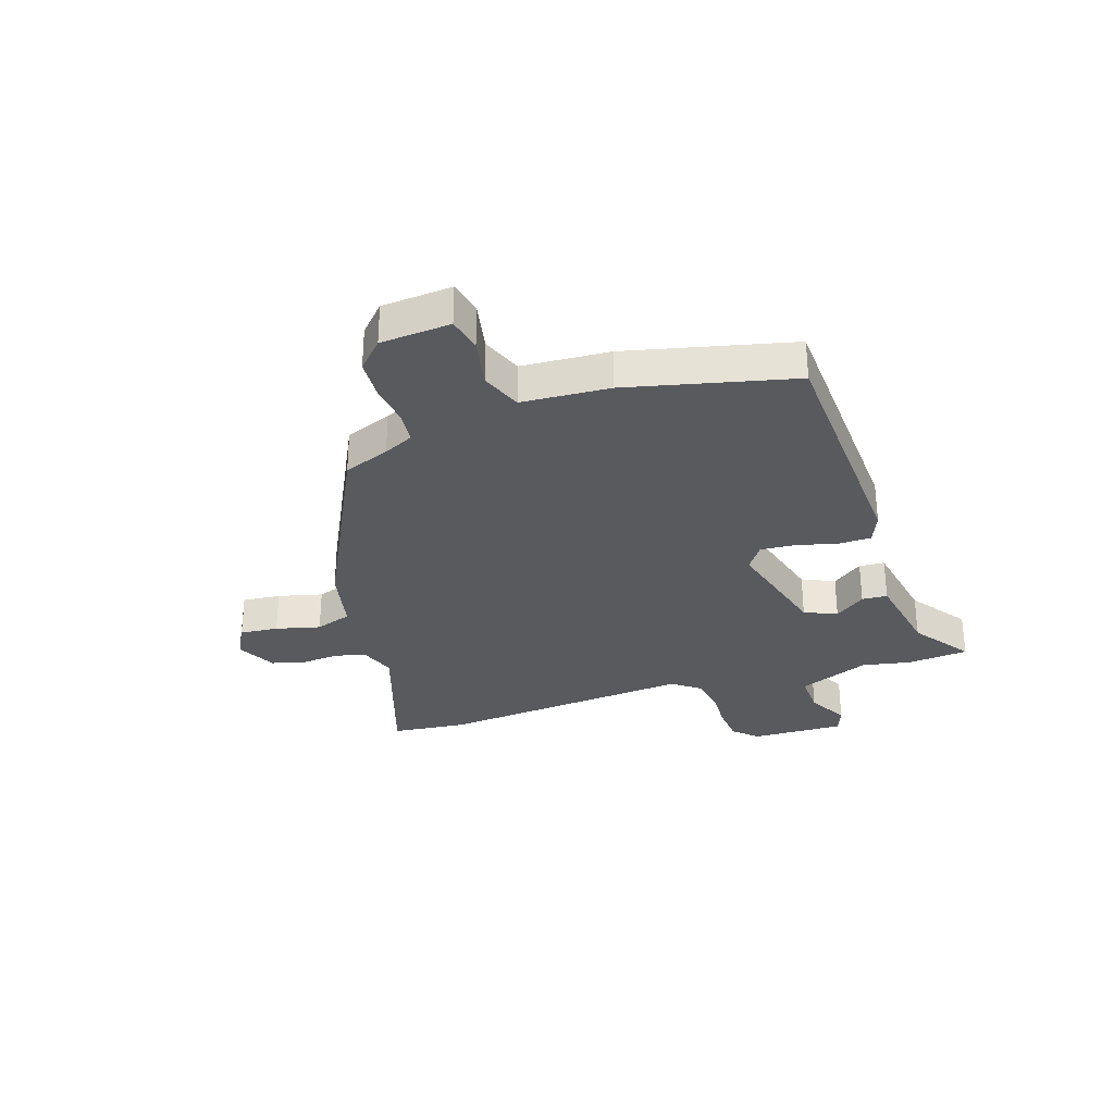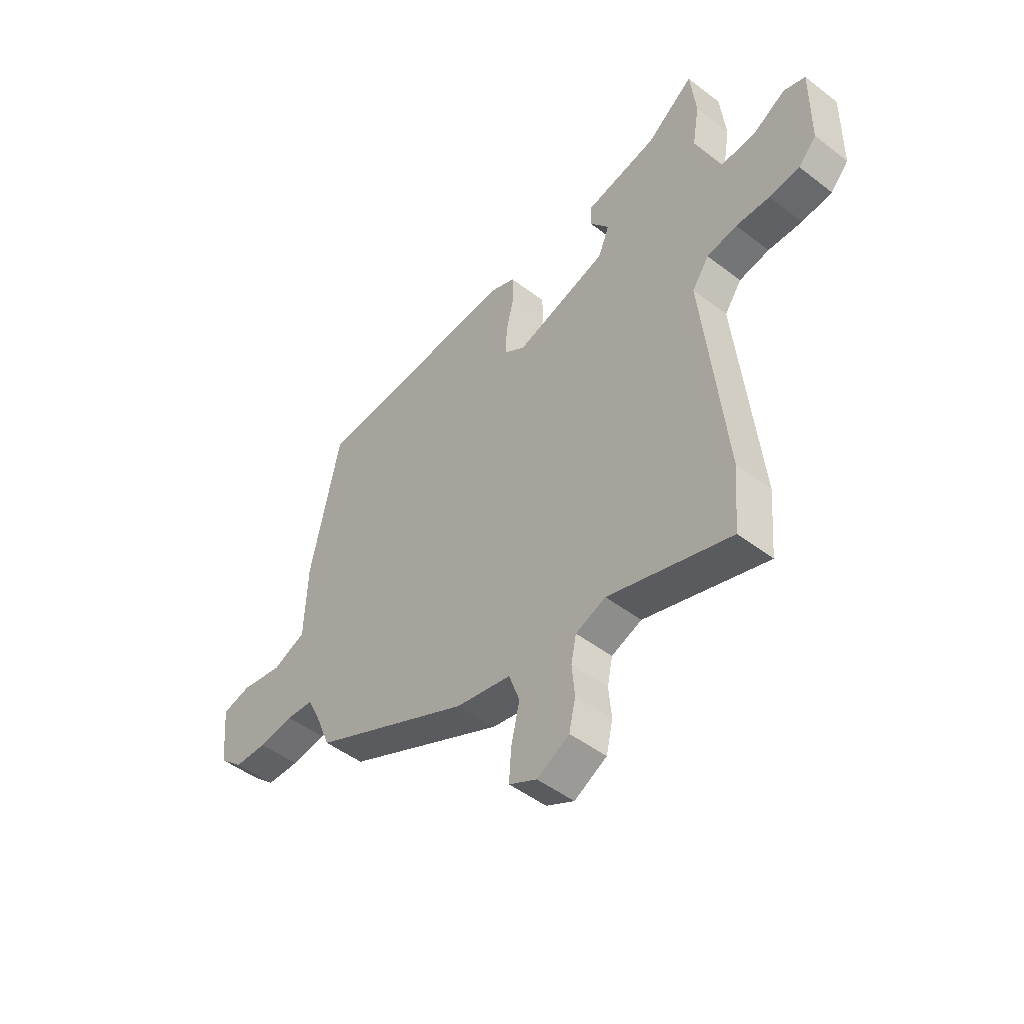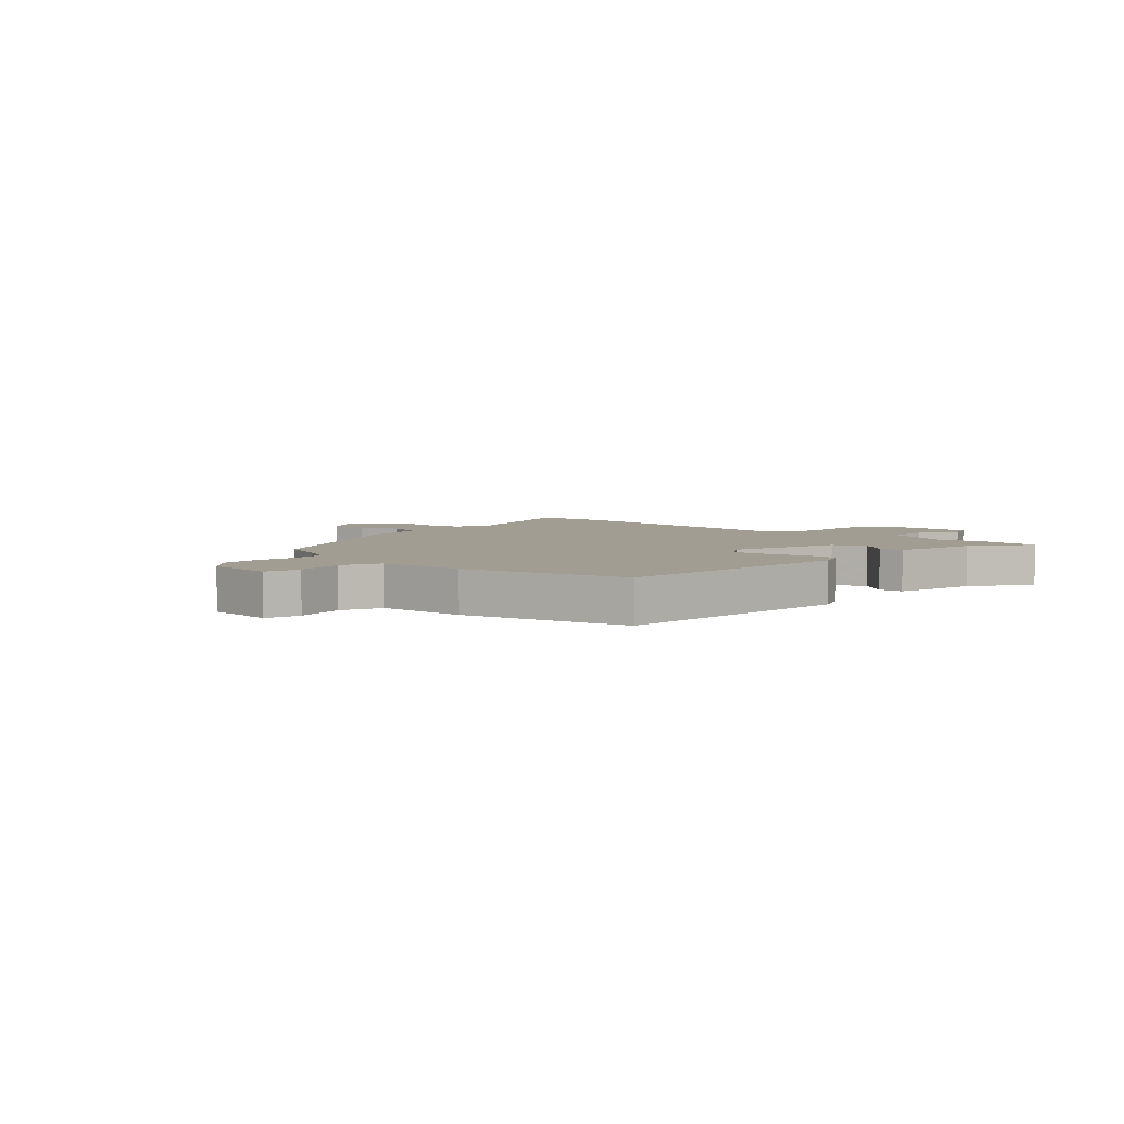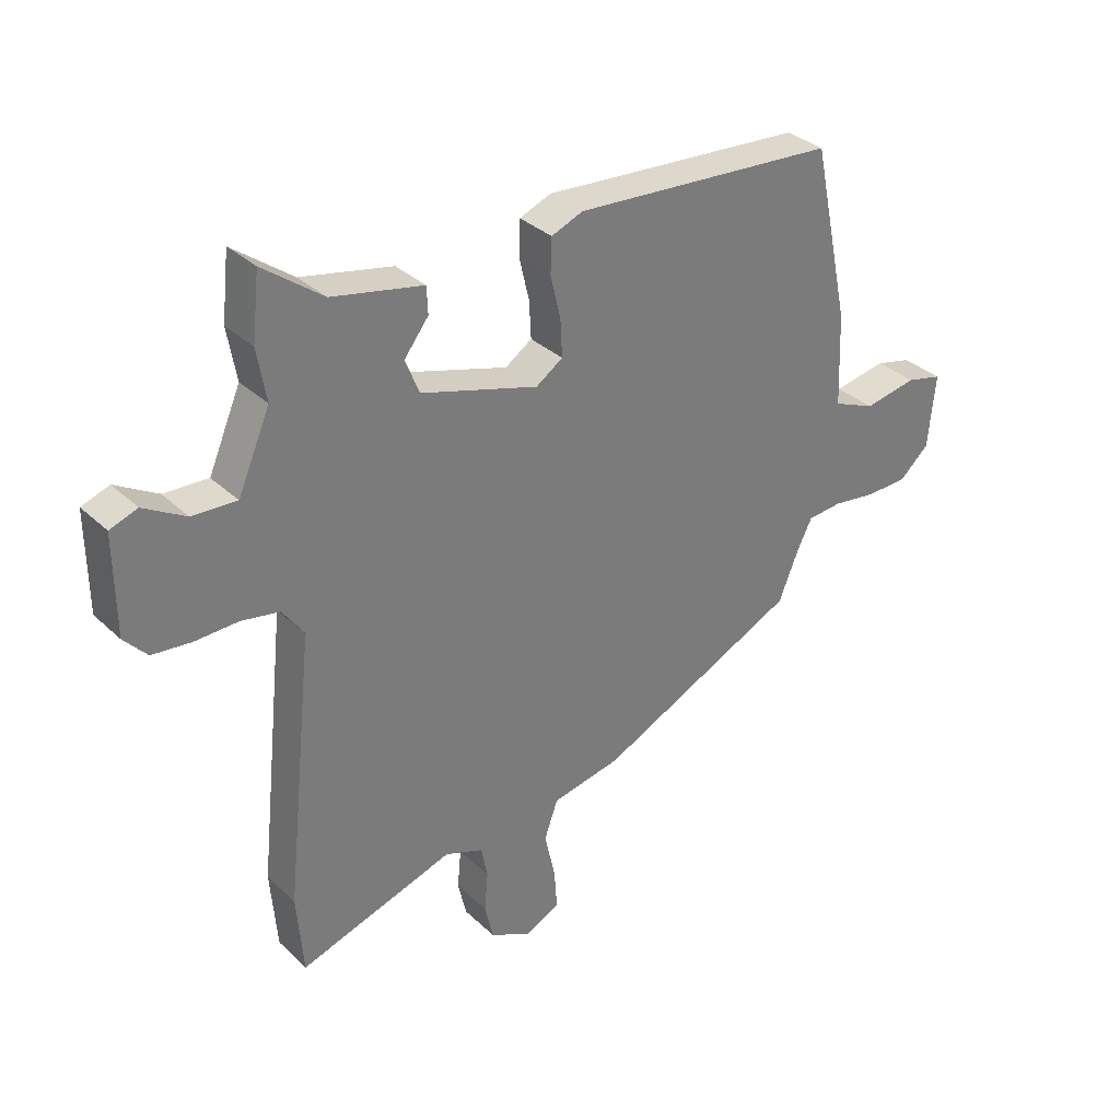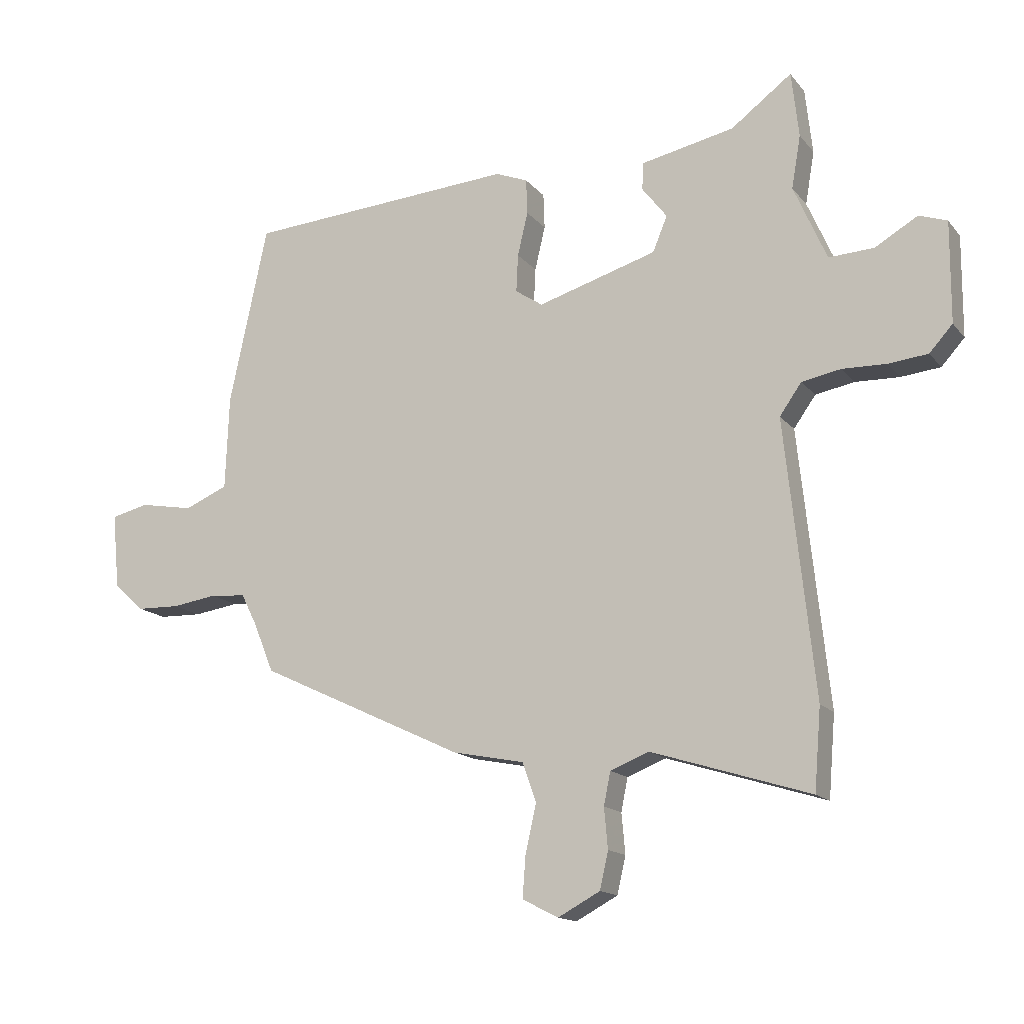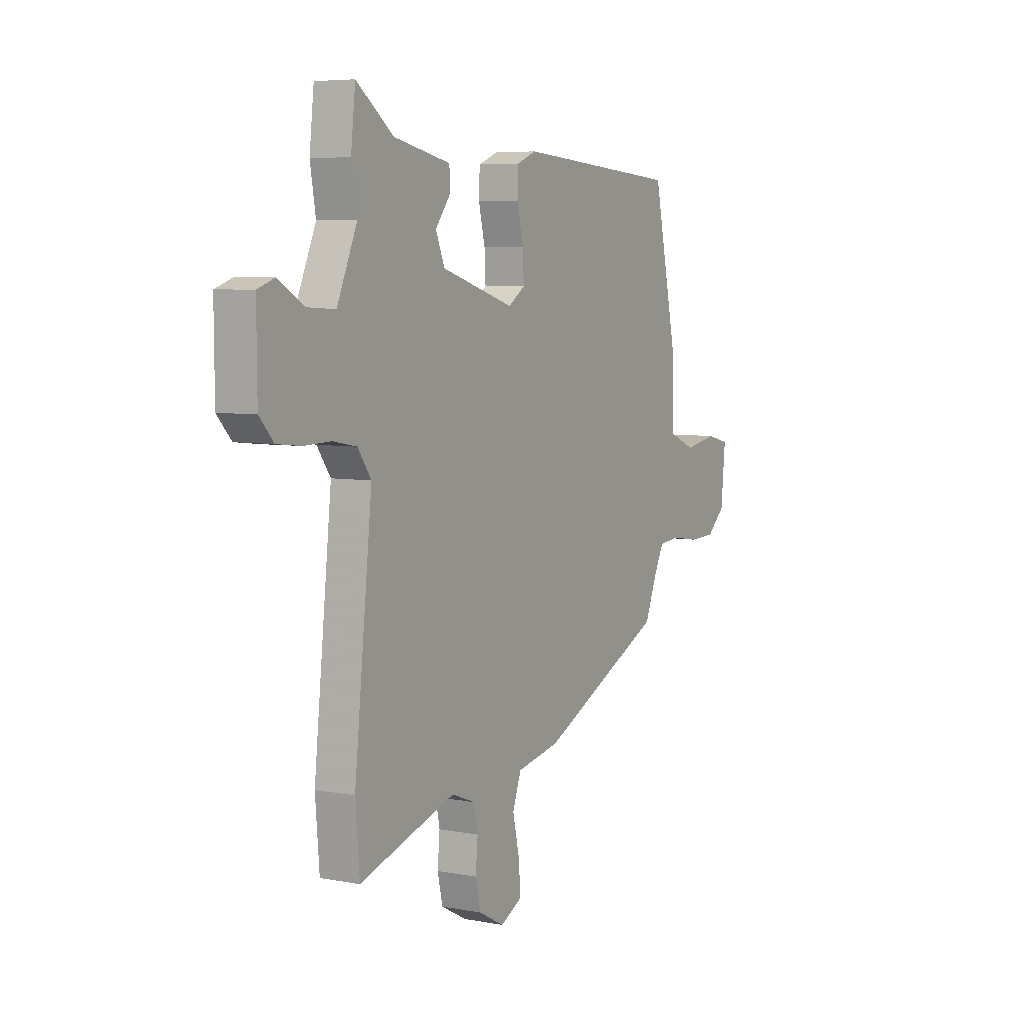
<metadata>
{"format":"obj","ext":"obj","renderer":"f3d","projection":"perspective","resolution":1024,"background":"white","views":[{"elev":-31.0,"azim":-73.0,"up":"+Y"},{"elev":-47.9,"azim":49.3,"up":"+Z"},{"elev":4.7,"azim":-48.3,"up":"+Y"},{"elev":33.3,"azim":141.6,"up":"+Z"},{"elev":-15.0,"azim":24.8,"up":"+Z"},{"elev":6.0,"azim":119.7,"up":"+Z"}]}
</metadata>
<code>
v 0.492 0.07 0.573
v 0.504 0.07 0.465
v 0.489 0.07 0.378
v 0.543 0.07 0.254
v 0.617 0.07 0.258
v 0.687 0.07 0.299
v 0.733 0.07 0.283
v 0.732 0.07 0.118
v 0.694 0.07 0.076
v 0.629 0.07 0.069
v 0.557 0.07 0.071
v 0.493 0.07 0.059
v 0.457 0.07 0.008
v 0.505 0.07 -0.442
v 0.494 0.07 -0.575
v 0.234 0.07 -0.494
v 0.17 0.07 -0.519
v 0.159 0.07 -0.573
v 0.165 0.07 -0.639
v 0.151 0.07 -0.7
v 0.082 0.07 -0.737
v 0.023 0.07 -0.707
v 0.028 0.07 -0.639
v 0.046 0.07 -0.56
v 0.023 0.07 -0.496
v -0.094 0.07 -0.473
v -0.432 0.07 -0.314
v -0.465 0.07 -0.233
v -0.491 0.07 -0.181
v -0.549 0.07 -0.176
v -0.623 0.07 -0.187
v -0.693 0.07 -0.185
v -0.743 0.07 -0.14
v -0.755 0.07 -0.016
v -0.694 0.07 -0.001
v -0.605 0.07 -0.017
v -0.534 0.07 0.013
v -0.528 0.07 0.168
v -0.465 0.07 0.462
v -0.022 0.07 0.494
v 0.031 0.07 0.473
v 0.033 0.07 0.415
v 0.016 0.07 0.343
v 0.013 0.07 0.281
v 0.058 0.07 0.251
v 0.254 0.07 0.31
v 0.278 0.07 0.368
v 0.237 0.07 0.421
v 0.239 0.07 0.466
v 0.392 0.07 0.498
v 0.492 0 0.573
v 0.504 0 0.465
v 0.489 0 0.378
v 0.543 0 0.254
v 0.617 0 0.258
v 0.687 0 0.299
v 0.733 0 0.283
v 0.732 0 0.118
v 0.694 0 0.076
v 0.629 0 0.069
v 0.557 0 0.071
v 0.493 0 0.059
v 0.457 0 0.008
v 0.505 0 -0.442
v 0.494 0 -0.575
v 0.234 0 -0.494
v 0.17 0 -0.519
v 0.159 0 -0.573
v 0.165 0 -0.639
v 0.151 0 -0.7
v 0.082 0 -0.737
v 0.023 0 -0.707
v 0.028 0 -0.639
v 0.046 0 -0.56
v 0.023 0 -0.496
v -0.094 0 -0.473
v -0.432 0 -0.314
v -0.465 0 -0.233
v -0.491 0 -0.181
v -0.549 0 -0.176
v -0.623 0 -0.187
v -0.693 0 -0.185
v -0.743 0 -0.14
v -0.755 0 -0.016
v -0.694 0 -0.001
v -0.605 0 -0.017
v -0.534 0 0.013
v -0.528 0 0.168
v -0.465 0 0.462
v -0.022 0 0.494
v 0.031 0 0.473
v 0.033 0 0.415
v 0.016 0 0.343
v 0.013 0 0.281
v 0.058 0 0.251
v 0.254 0 0.31
v 0.278 0 0.368
v 0.237 0 0.421
v 0.239 0 0.466
v 0.392 0 0.498
f 47 48 49 50
f 1 2 3
f 50 1 3
f 47 50 3
f 46 47 3
f 45 46 3 4
f 41 42 43
f 40 41 43
f 39 40 43
f 38 39 43
f 37 38 43
f 37 43 44
f 34 35 36
f 33 34 36
f 32 33 36
f 31 32 36
f 30 31 36
f 29 30 36 37
f 37 44 45
f 29 37 45
f 28 29 45
f 28 45 4
f 27 28 4
f 26 27 4
f 25 26 4
f 22 23 24
f 21 22 24
f 20 21 24
f 19 20 24
f 18 19 24
f 13 14 15 16
f 13 16 17
f 9 10 11
f 8 9 11
f 7 8 11
f 6 7 11
f 5 6 11
f 5 11 12
f 4 5 12 13
f 17 18 24 25
f 4 13 17 25
f 100 99 98 97
f 53 52 51
f 53 51 100
f 53 100 97
f 53 97 96
f 54 53 96 95
f 93 92 91
f 93 91 90
f 93 90 89
f 93 89 88
f 93 88 87
f 94 93 87
f 86 85 84
f 86 84 83
f 86 83 82
f 86 82 81
f 86 81 80
f 87 86 80 79
f 95 94 87
f 95 87 79
f 95 79 78
f 54 95 78
f 54 78 77
f 54 77 76
f 54 76 75
f 74 73 72
f 74 72 71
f 74 71 70
f 74 70 69
f 74 69 68
f 66 65 64 63
f 67 66 63
f 61 60 59
f 61 59 58
f 61 58 57
f 61 57 56
f 61 56 55
f 62 61 55
f 63 62 55 54
f 75 74 68 67
f 75 67 63 54
f 1 51 52 2
f 2 52 53 3
f 3 53 54 4
f 4 54 55 5
f 5 55 56 6
f 6 56 57 7
f 7 57 58 8
f 8 58 59 9
f 9 59 60 10
f 10 60 61 11
f 11 61 62 12
f 12 62 63 13
f 13 63 64 14
f 14 64 65 15
f 15 65 66 16
f 16 66 67 17
f 17 67 68 18
f 18 68 69 19
f 19 69 70 20
f 20 70 71 21
f 21 71 72 22
f 22 72 73 23
f 23 73 74 24
f 24 74 75 25
f 25 75 76 26
f 26 76 77 27
f 27 77 78 28
f 28 78 79 29
f 29 79 80 30
f 30 80 81 31
f 31 81 82 32
f 32 82 83 33
f 33 83 84 34
f 34 84 85 35
f 35 85 86 36
f 36 86 87 37
f 37 87 88 38
f 38 88 89 39
f 39 89 90 40
f 40 90 91 41
f 41 91 92 42
f 42 92 93 43
f 43 93 94 44
f 44 94 95 45
f 45 95 96 46
f 46 96 97 47
f 47 97 98 48
f 48 98 99 49
f 49 99 100 50
f 50 100 51 1

</code>
